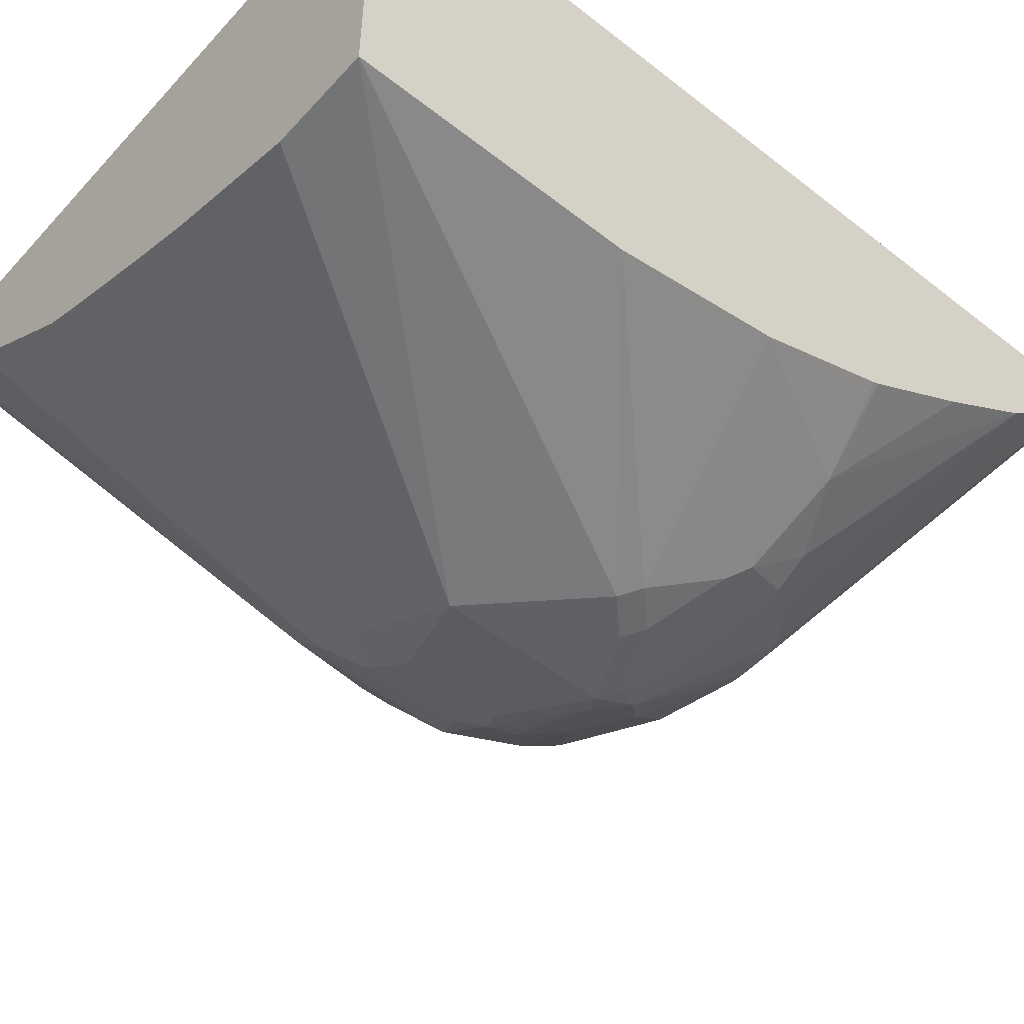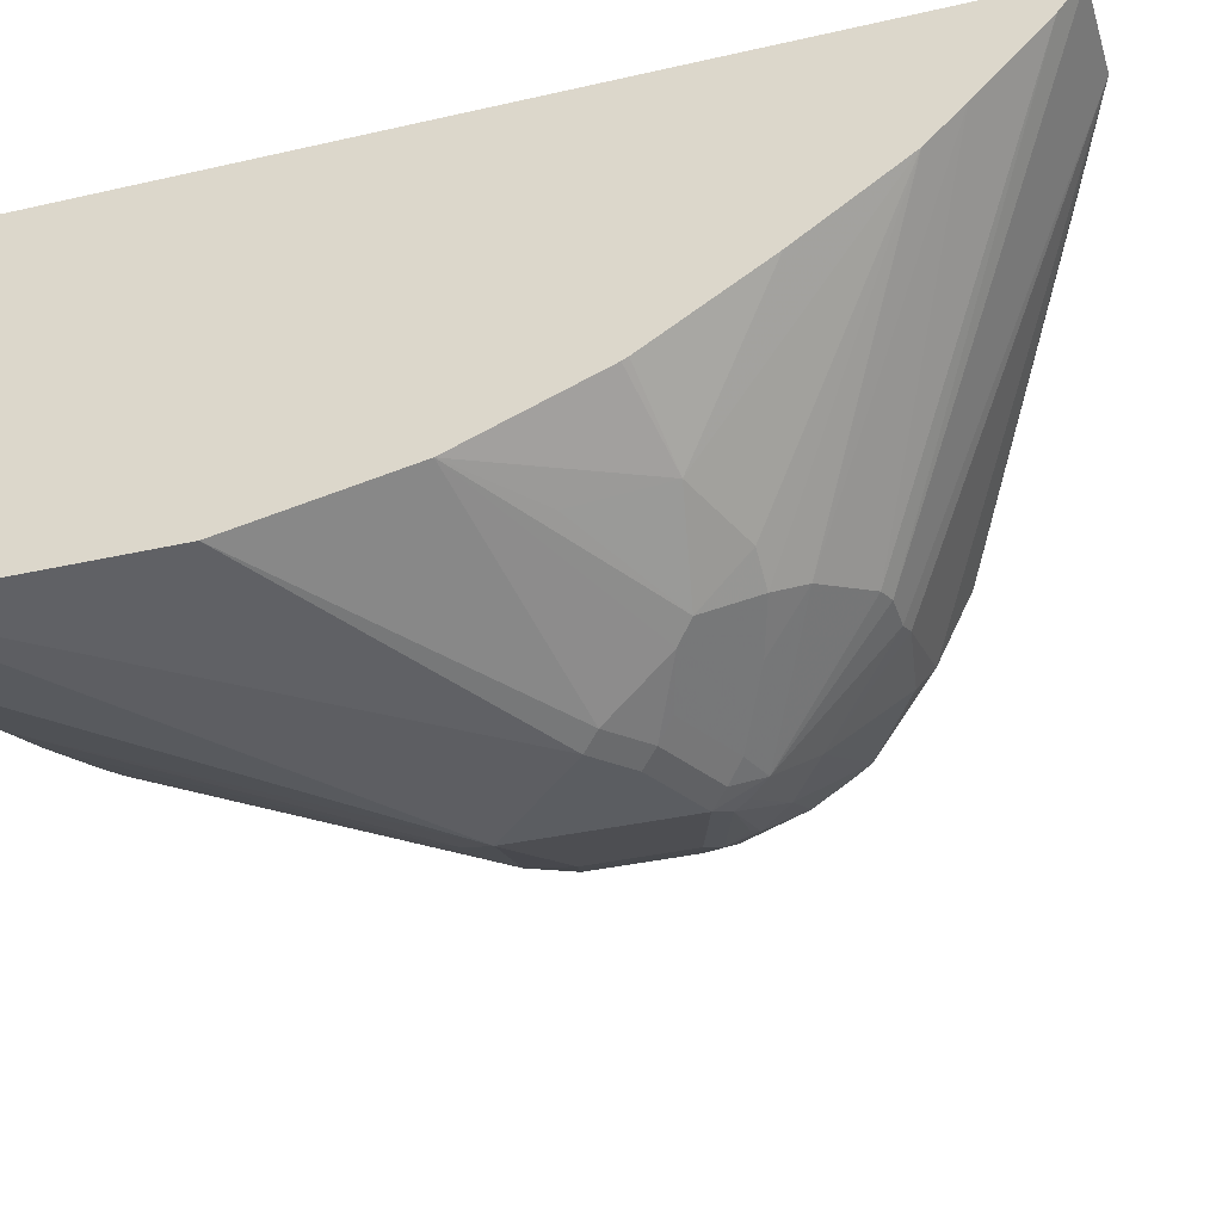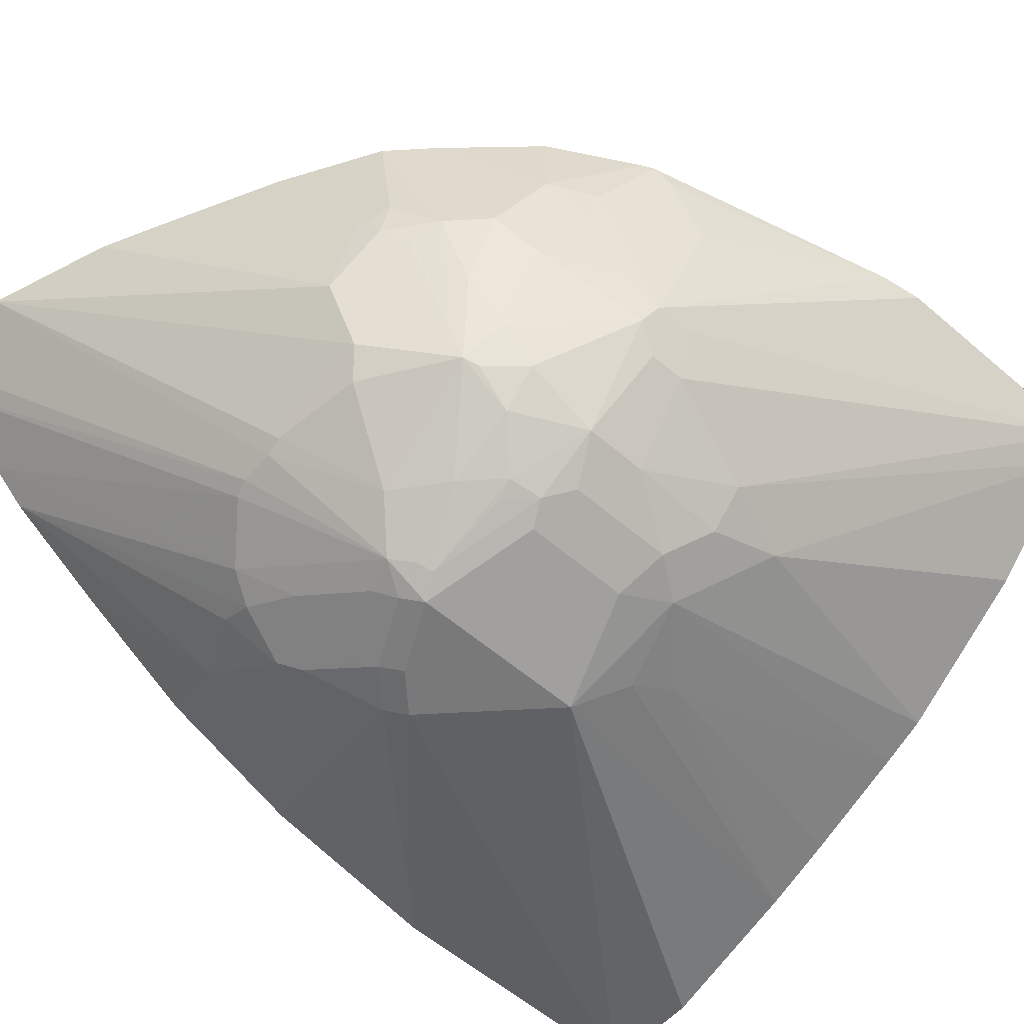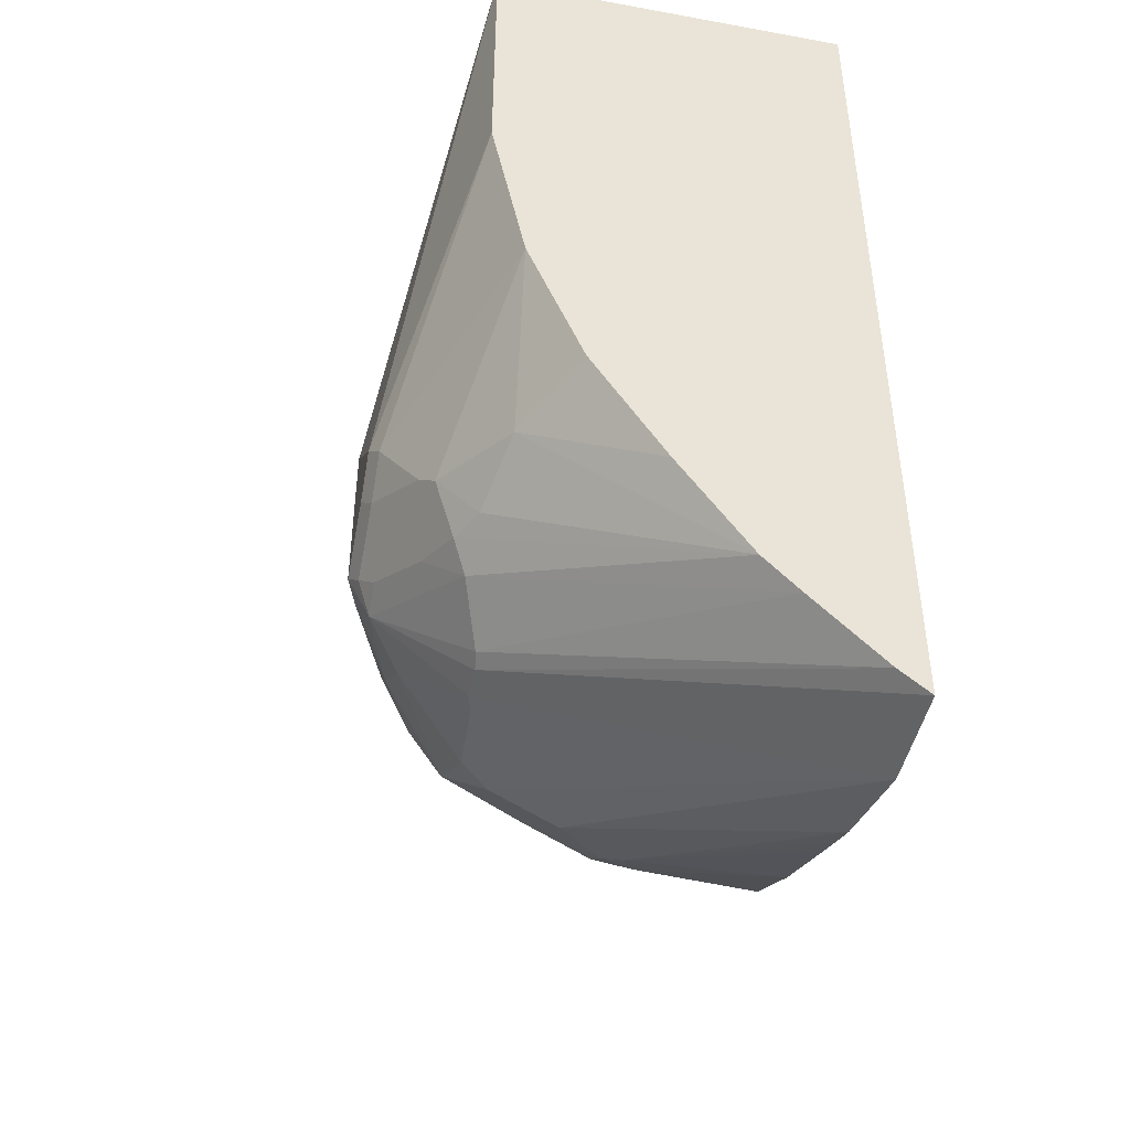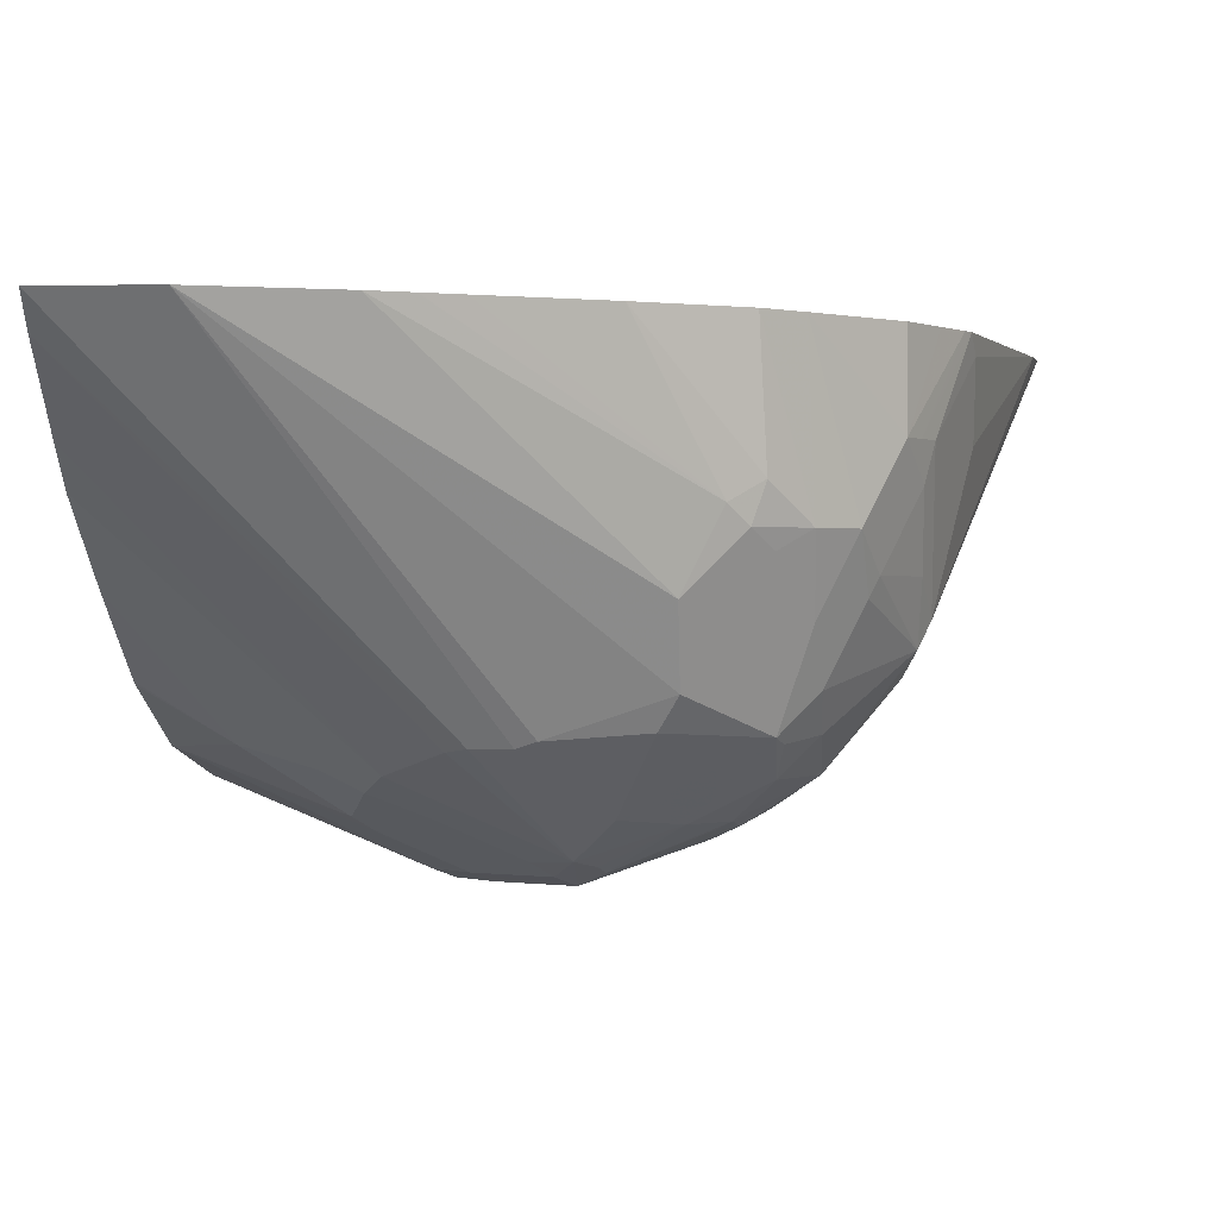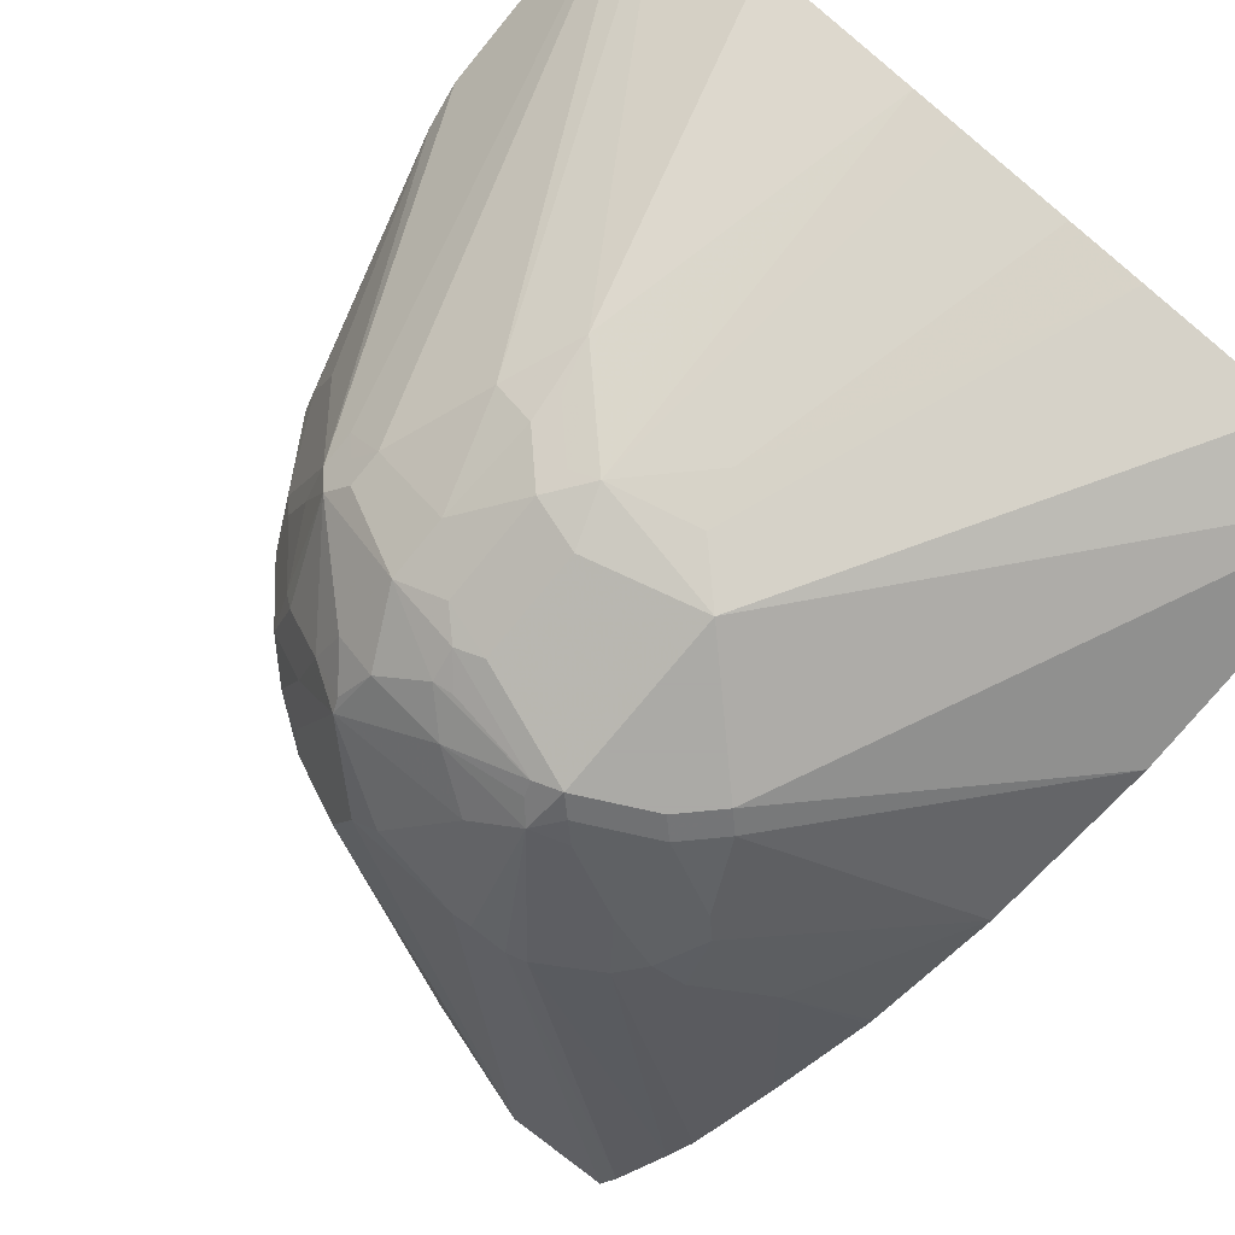
<metadata>
{"format":"obj","ext":"obj","renderer":"f3d","projection":"perspective","resolution":1024,"background":"white","views":[{"elev":-50.4,"azim":49.4,"up":"+Y"},{"elev":-35.5,"azim":106.8,"up":"+Y"},{"elev":-57.8,"azim":-131.7,"up":"+Y"},{"elev":-46.0,"azim":78.1,"up":"+Z"},{"elev":0.3,"azim":-176.4,"up":"+Y"},{"elev":-75.7,"azim":-39.4,"up":"+Y"}]}
</metadata>
<code>
v -0.6474 -0.4852 0.0176
v -0.5583 -0.6534 -0.184
v -0.6344 -0.5012 0.0176
v -0.2491 -0.4852 0.0176
v -0.6474 -0.4852 -0.1139
v -0.59 -0.609 -0.2474
v -0.5773 -0.6344 -0.2411
v -0.5392 -0.6724 -0.184
v -0.5424 -0.6566 -0.1428
v -0.5424 -0.6756 -0.2379
v -0.5773 -0.5583 0.0176
v -0.2491 -0.6851 0.0176
v -0.2491 -0.4852 -0.4951
v -0.6437 -0.4852 -0.1373
v -0.59 -0.609 -0.2664
v -0.5836 -0.6217 -0.2538
v -0.5773 -0.6344 -0.2601
v -0.5361 -0.6693 -0.1681
v -0.5202 -0.6915 -0.2031
v -0.5234 -0.6756 -0.1618
v -0.4989 -0.6131 0.0176
v -0.5424 -0.6756 -0.2712
v -0.2491 -0.6851 -0.1332
v -0.3045 -0.6851 0.0176
v -0.4378 -0.7232 -0.1904
v -0.3807 -0.7232 -0.2474
v -0.2491 -0.5012 -0.4821
v -0.3997 -0.6598 -0.3743
v -0.3045 -0.4852 -0.4951
v -0.6066 -0.4852 -0.2773
v -0.609 -0.4948 -0.2664
v -0.609 -0.5329 -0.2474
v -0.59 -0.571 -0.2855
v -0.5852 -0.59 -0.2878
v -0.5836 -0.6217 -0.2728
v -0.517 -0.6883 -0.1872
v -0.4948 -0.7042 -0.2094
v -0.5043 -0.6946 -0.1808
v -0.5202 -0.6915 -0.2601
v -0.4744 -0.624 0.0176
v -0.5043 -0.6946 -0.2902
v -0.5075 -0.6978 -0.2728
v -0.5424 -0.6566 -0.3093
v -0.5234 -0.6756 -0.3093
v -0.2491 -0.6661 -0.2284
v -0.3712 -0.7184 -0.2569
v -0.3807 -0.6616 0.0176
v -0.4599 -0.7074 -0.1681
v -0.4378 -0.7232 -0.2855
v -0.3997 -0.7232 -0.2664
v -0.2491 -0.5392 -0.444
v -0.3902 -0.6614 -0.3711
v -0.4378 -0.7105 -0.3108
v -0.4187 -0.6598 -0.3743
v -0.371 -0.4852 -0.4712
v -0.4282 -0.6566 -0.3759
v -0.4853 -0.6376 -0.3759
v -0.4853 -0.5995 -0.3949
v -0.6035 -0.4852 -0.2835
v -0.5836 -0.5329 -0.3172
v -0.59 -0.5329 -0.3045
v -0.5852 -0.5519 -0.3069
v -0.5662 -0.59 -0.3259
v -0.5614 -0.5995 -0.3283
v -0.5424 -0.6376 -0.3283
v -0.4948 -0.7042 -0.2664
v -0.4663 -0.6946 -0.1428
v -0.4187 -0.6471 0.0176
v -0.4504 -0.7169 -0.2918
v -0.4948 -0.6994 -0.2878
v -0.4853 -0.6946 -0.3093
v -0.5266 -0.6598 -0.3298
v -0.5234 -0.6566 -0.3378
v -0.3521 -0.6994 -0.295
v -0.3426 -0.6923 -0.3045
v -0.2855 -0.6733 -0.2664
v -0.295 -0.6614 -0.314
v -0.2491 -0.6364 -0.3029
v -0.3902 -0.7184 -0.2759
v -0.4473 -0.7137 -0.2997
v -0.4282 -0.7184 -0.295
v -0.2491 -0.5581 -0.4243
v -0.3616 -0.6724 -0.3489
v -0.4568 -0.6915 -0.3298
v -0.4187 -0.7113 -0.3045
v -0.3907 -0.4852 -0.4616
v -0.5043 -0.5615 -0.3949
v -0.4758 -0.6534 -0.3679
v -0.5234 -0.5805 -0.3759
v -0.5234 -0.6376 -0.3473
v -0.5138 -0.571 -0.3878
v -0.5924 -0.4852 -0.3033
v -0.5773 -0.5329 -0.3298
v -0.5583 -0.571 -0.3489
v -0.5392 -0.609 -0.3489
v -0.4758 -0.6994 -0.3069
v -0.5392 -0.571 -0.3679
v -0.3807 -0.7113 -0.2855
v -0.3902 -0.6994 -0.314
v -0.3521 -0.6804 -0.333
v -0.3331 -0.6709 -0.333
v -0.2491 -0.5963 -0.3679
v -0.2491 -0.6348 -0.3061
v -0.3807 -0.6923 -0.3235
v -0.4087 -0.4852 -0.4525
v -0.5202 -0.5519 -0.387
v -0.4663 -0.4853 -0.4235
v -0.4661 -0.4852 -0.4236
v -0.5773 -0.4852 -0.3298
v -0.5526 -0.4852 -0.3566
v -0.536 -0.4852 -0.3744
v -0.517 -0.4852 -0.3934
f 53 71 84
f 52 83 53
f 51 83 52
f 51 82 83
f 49 53 81
f 49 81 79
f 49 80 53
f 49 69 80
f 47 67 48
f 49 79 50
f 53 84 54
f 57 73 90
f 53 104 85
f 53 85 81
f 53 80 71
f 54 84 56
f 55 58 87
f 55 87 86
f 56 84 88
f 56 88 57
f 57 89 58
f 57 88 73
f 57 90 89
f 53 83 104
f 47 68 67
f 42 70 69
f 45 77 78
f 58 89 91
f 34 62 63
f 34 63 35
f 35 63 64
f 35 64 65
f 35 65 43
f 38 48 67
f 38 67 40
f 39 42 66
f 40 67 68
f 41 69 70
f 46 79 74
f 41 70 42
f 41 71 69
f 42 69 49
f 42 49 66
f 43 65 72
f 43 72 44
f 44 72 73
f 44 73 71
f 45 46 74
f 45 74 75
f 45 75 76
f 45 76 77
f 41 44 71
f 58 91 87
f 77 82 102
f 59 93 60
f 82 101 100
f 82 100 83
f 83 100 104
f 85 104 100
f 85 100 99
f 86 87 105
f 87 91 106
f 87 106 107
f 87 107 108
f 87 108 105
f 89 97 91
f 79 85 98
f 89 90 97
f 92 109 93
f 93 109 110
f 93 110 111
f 93 111 94
f 94 111 97
f 94 97 95
f 97 111 112
f 97 112 106
f 106 112 107
f 107 112 108
f 33 62 34
f 91 97 106
f 79 81 85
f 77 103 78
f 77 102 103
f 60 93 62
f 60 62 61
f 62 93 94
f 62 94 63
f 63 94 64
f 64 94 95
f 64 95 65
f 65 95 73
f 65 73 72
f 69 71 96
f 69 96 80
f 71 80 96
f 71 73 84
f 73 95 97
f 73 97 90
f 73 88 84
f 74 79 98
f 74 98 85
f 74 85 99
f 74 99 100
f 74 100 75
f 75 100 101
f 75 101 77
f 75 77 76
f 77 101 82
f 59 92 93
f 33 61 62
f 30 60 61
f 31 61 32
f 2 8 9
f 2 9 3
f 2 7 10
f 2 10 8
f 3 9 11
f 4 12 23
f 4 23 45
f 4 45 78
f 4 78 103
f 4 103 102
f 4 102 82
f 4 82 51
f 4 51 27
f 4 27 13
f 5 14 15
f 6 15 35
f 6 35 16
f 6 16 7
f 7 16 35
f 7 35 17
f 7 17 22
f 7 22 10
f 8 18 9
f 1 7 2
f 1 15 6
f 1 5 15
f 1 14 5
f 32 61 33
f 1 2 3
f 1 3 11
f 1 11 21
f 1 21 40
f 1 40 68
f 1 68 47
f 1 47 24
f 1 24 12
f 1 12 4
f 1 4 13
f 8 10 19
f 1 13 29
f 1 55 86
f 1 86 105
f 1 105 108
f 1 108 112
f 1 112 111
f 1 111 110
f 1 110 109
f 1 109 92
f 1 92 59
f 1 59 30
f 1 30 14
f 1 29 55
f 8 19 36
f 1 6 7
f 9 18 20
f 22 43 44
f 22 44 41
f 23 26 46
f 23 46 45
f 24 47 25
f 25 47 48
f 25 48 38
f 25 38 37
f 25 37 66
f 25 49 50
f 25 50 26
f 22 35 43
f 26 50 79
f 27 51 52
f 27 52 28
f 28 52 53
f 28 53 54
f 29 54 56
f 29 56 57
f 29 57 58
f 29 58 55
f 30 59 60
f 8 36 18
f 30 61 31
f 26 79 46
f 22 42 39
f 25 66 49
f 9 21 11
f 9 20 21
f 22 41 42
f 10 22 39
f 10 39 19
f 12 24 25
f 12 25 26
f 12 26 23
f 13 27 28
f 13 54 29
f 14 30 31
f 14 31 32
f 14 32 15
f 13 28 54
f 15 33 34
f 21 38 40
f 15 32 33
f 20 36 38
f 19 66 37
f 19 39 66
f 19 38 36
f 20 38 21
f 18 36 20
f 17 35 22
f 15 34 35
f 19 37 38

</code>
